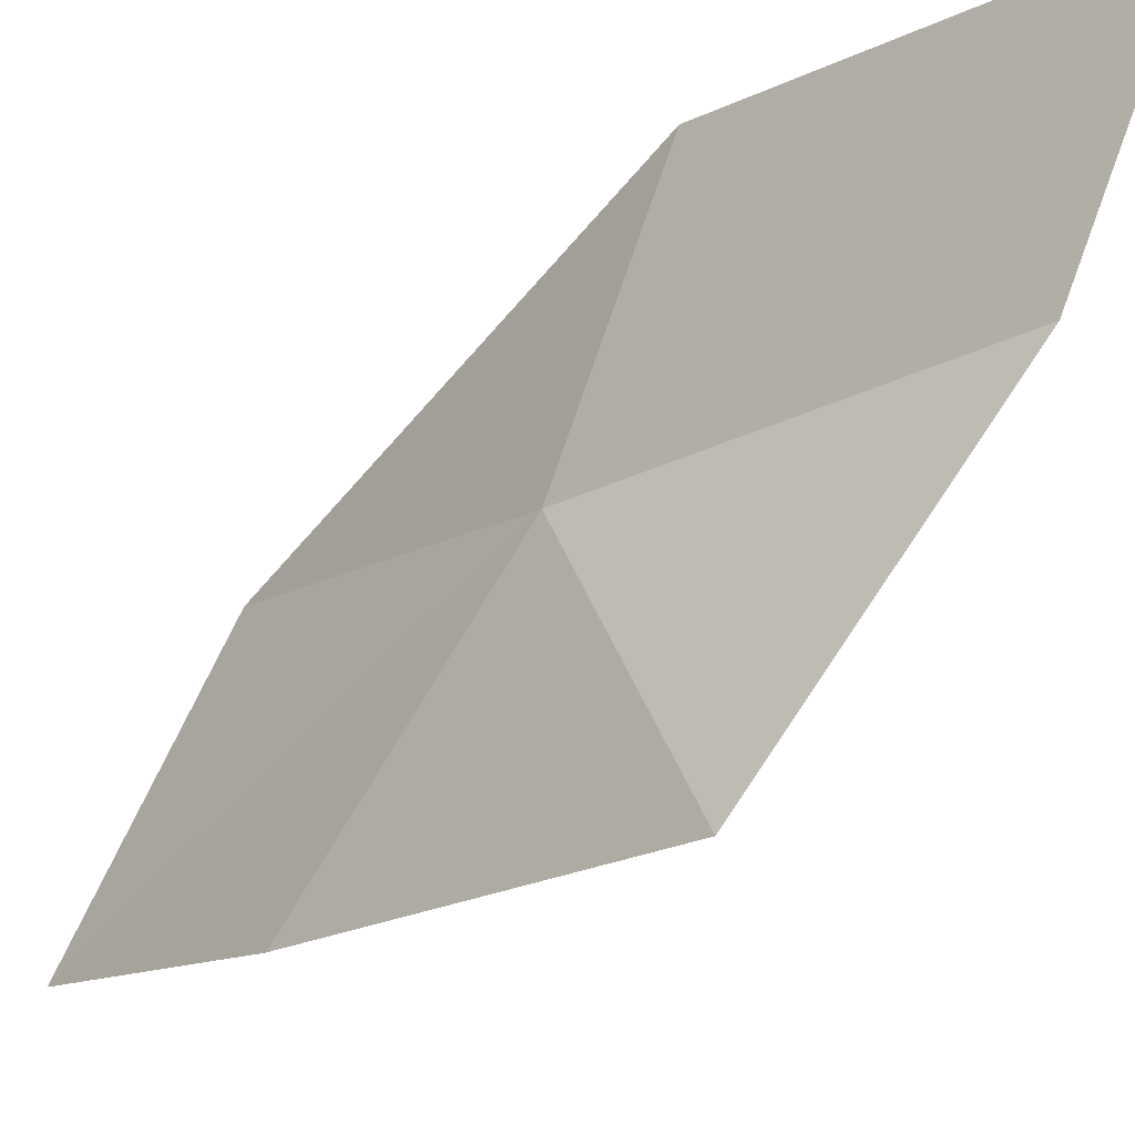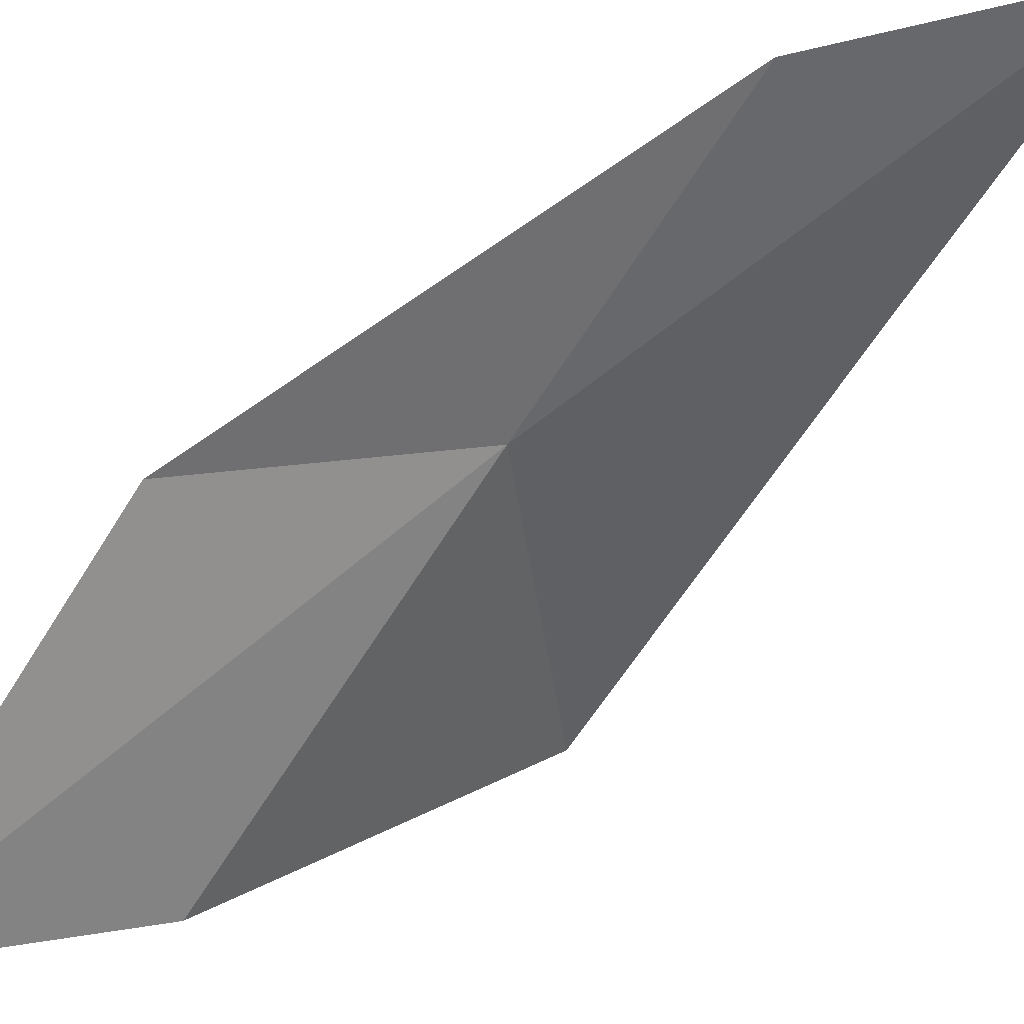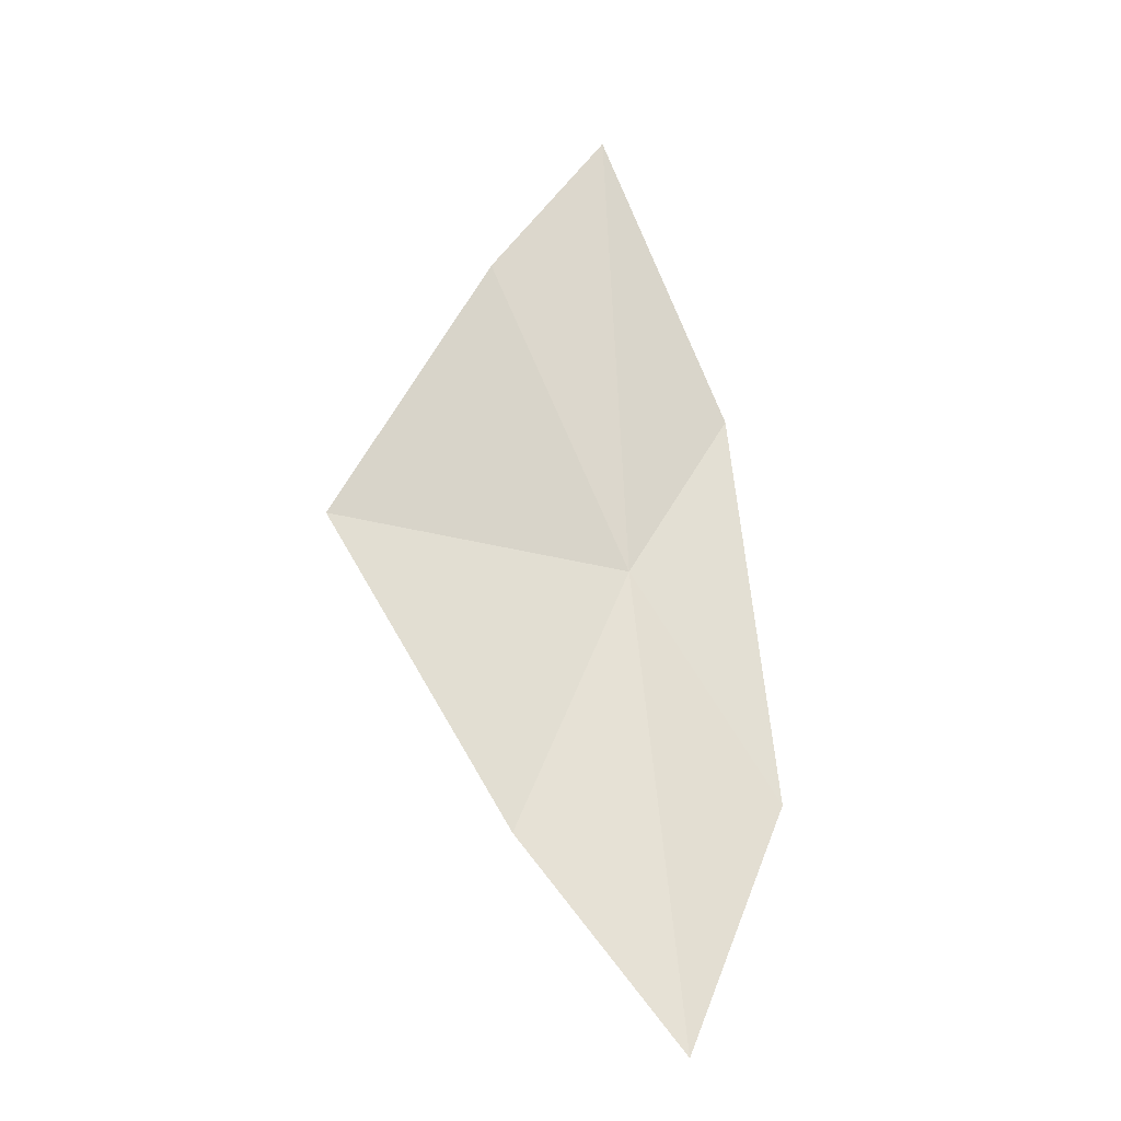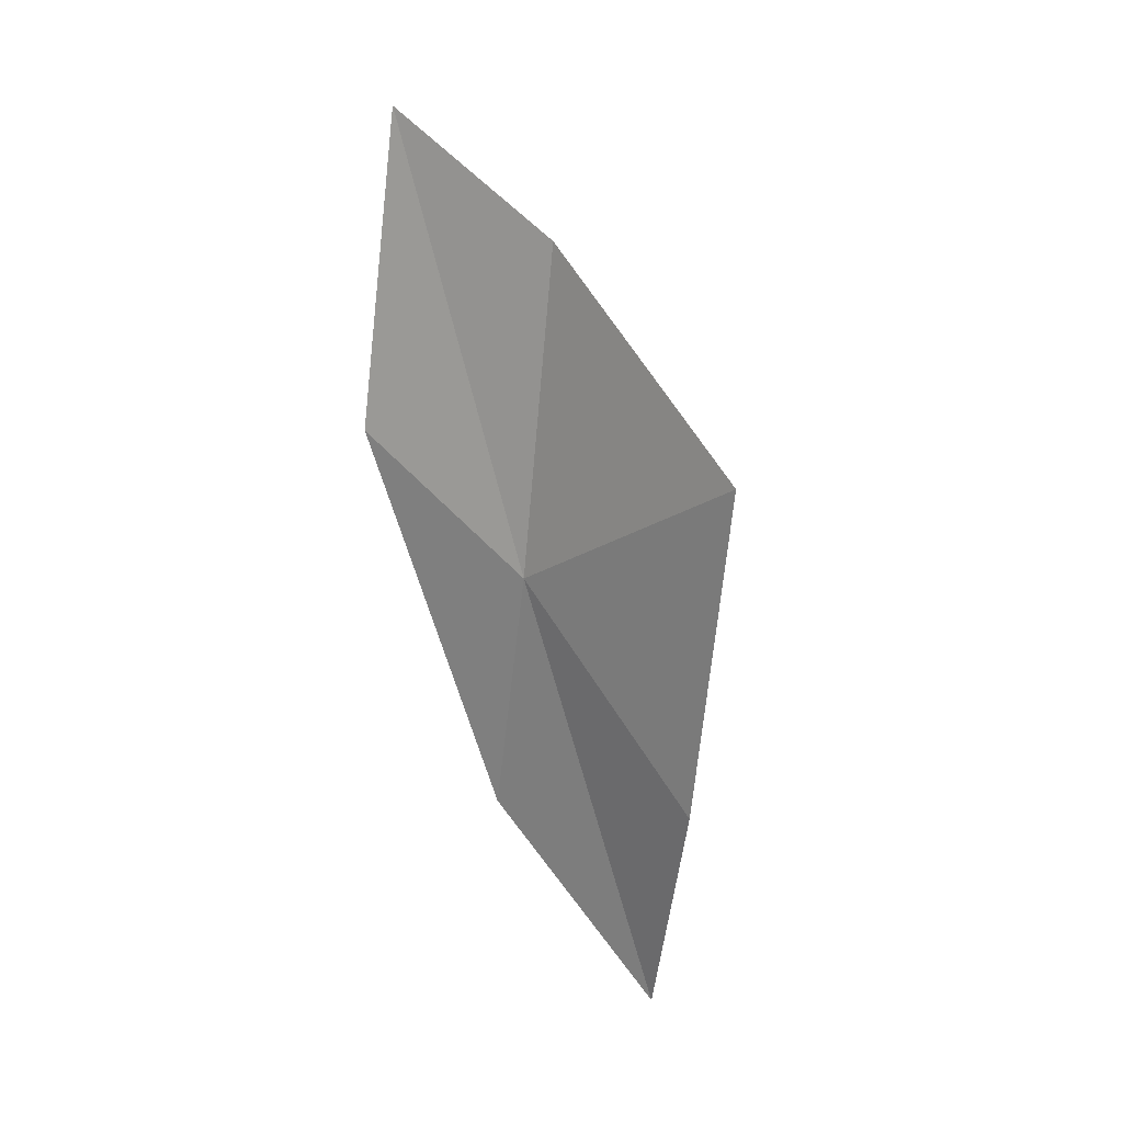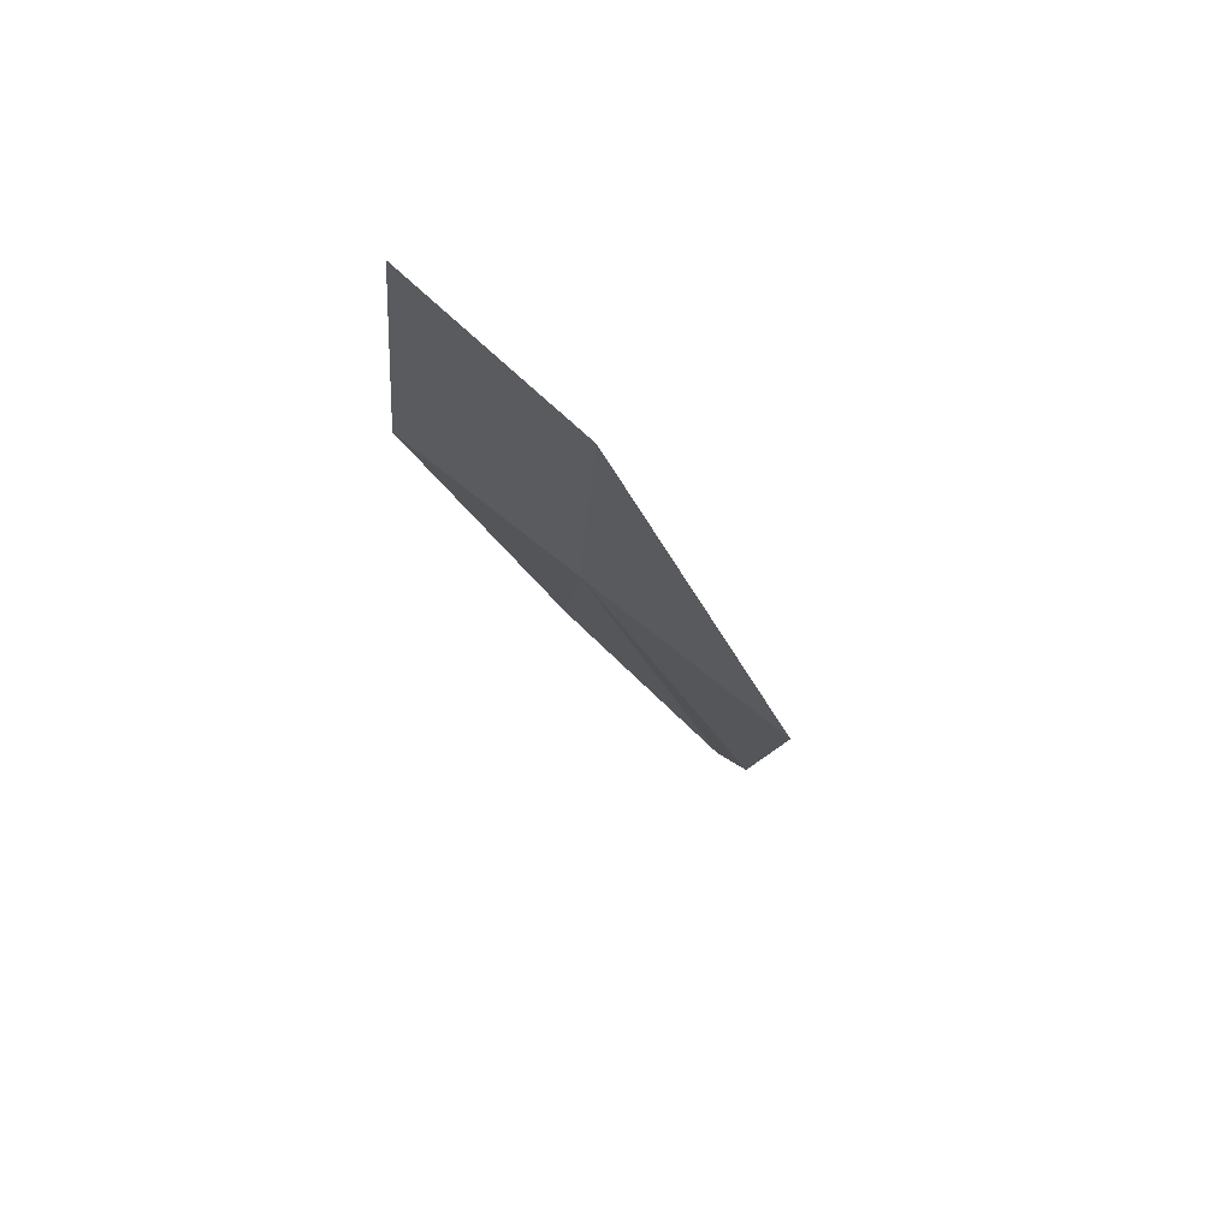
<metadata>
{"format":"obj","ext":"obj","renderer":"f3d","projection":"perspective","resolution":1024,"background":"white","views":[{"elev":-64.5,"azim":-63.6,"up":"+Y"},{"elev":67.3,"azim":31.4,"up":"+Y"},{"elev":0.3,"azim":98.3,"up":"+Z"},{"elev":-6.6,"azim":-25.8,"up":"+Z"},{"elev":48.1,"azim":-21.3,"up":"+Z"}]}
</metadata>
<code>
v 23.61 -26.9 14.11
v 21.76 -25.78 16.14
v 21.45 -27.52 20.07
v 23.13 -28.8 18.17
v 24.13 -24.91 11.19
v 25.41 -28.13 10.95
v 26.02 -25.91 8.437
v 24.65 -30.65 14.87
f 1 2 3
f 1 3 4
f 1 5 2
f 1 6 7
f 1 7 5
f 1 8 6
f 1 4 8

</code>
